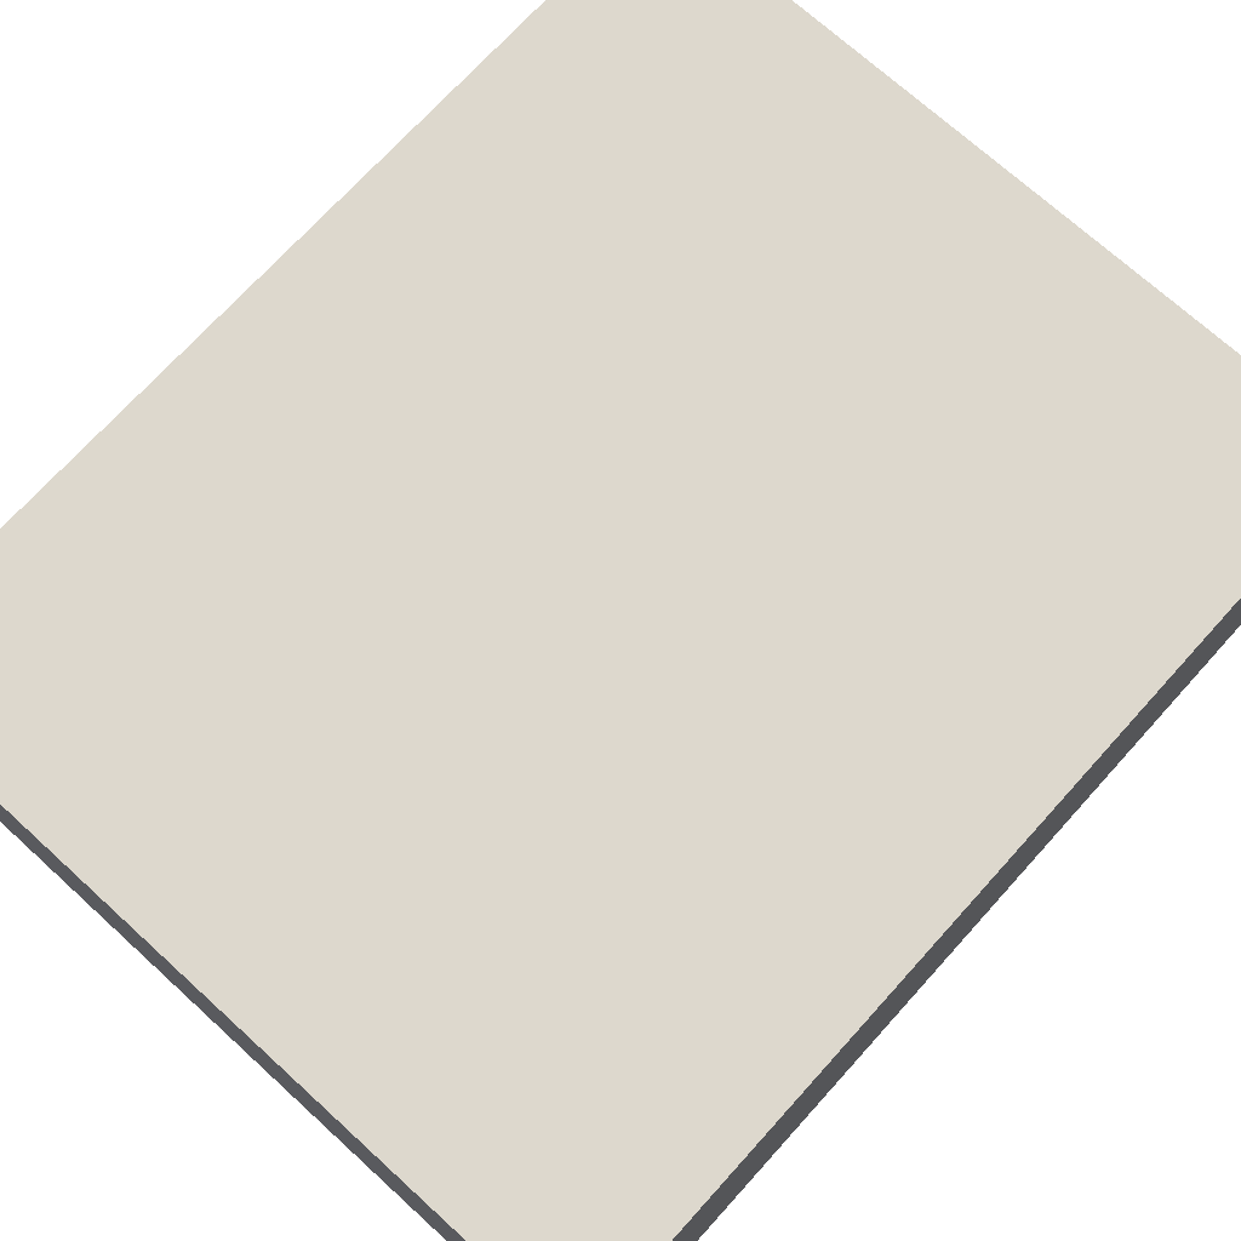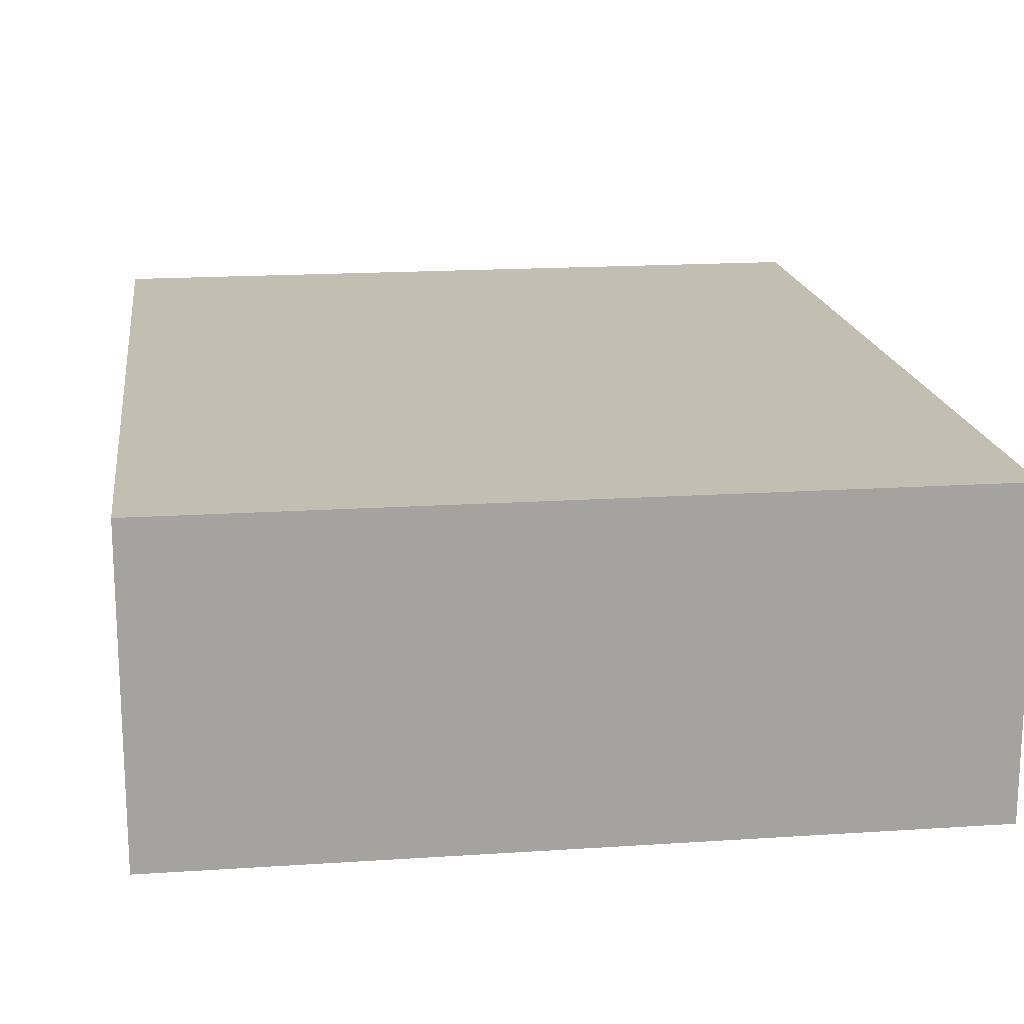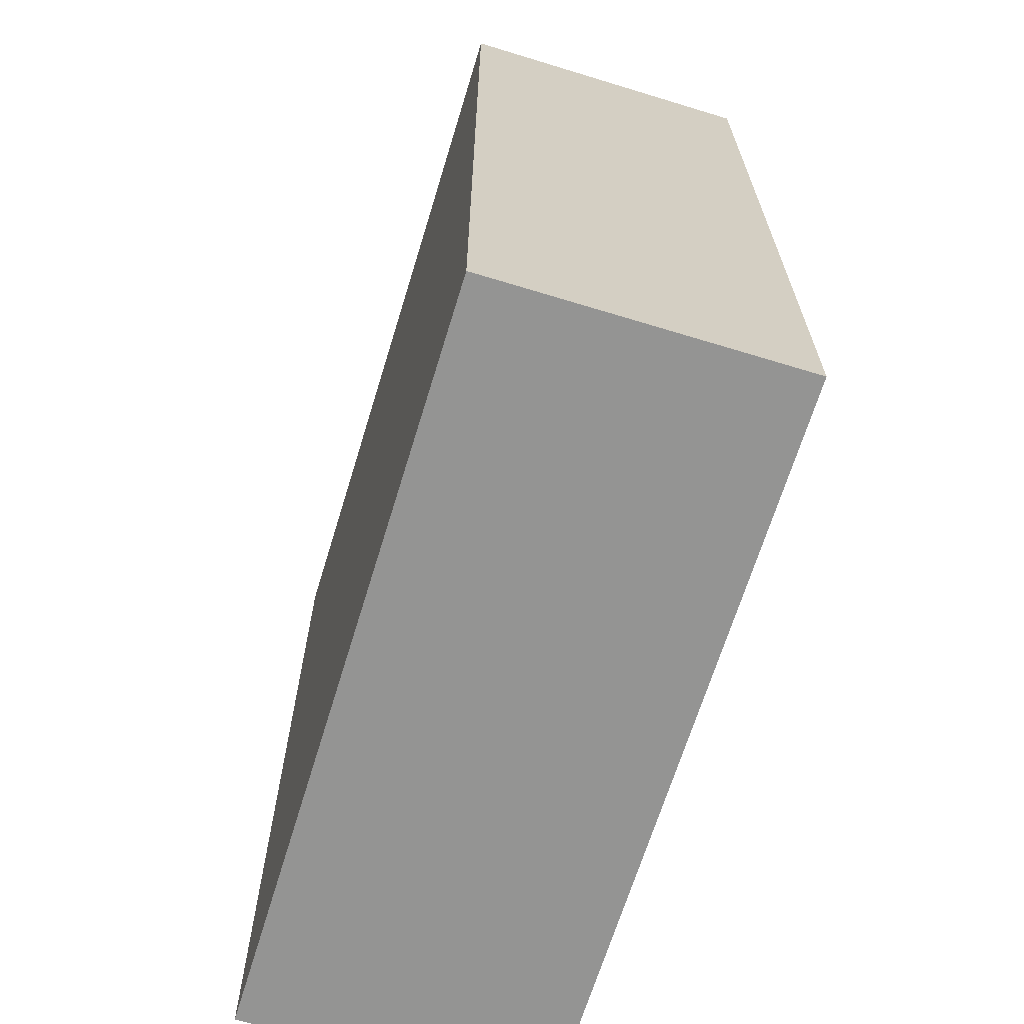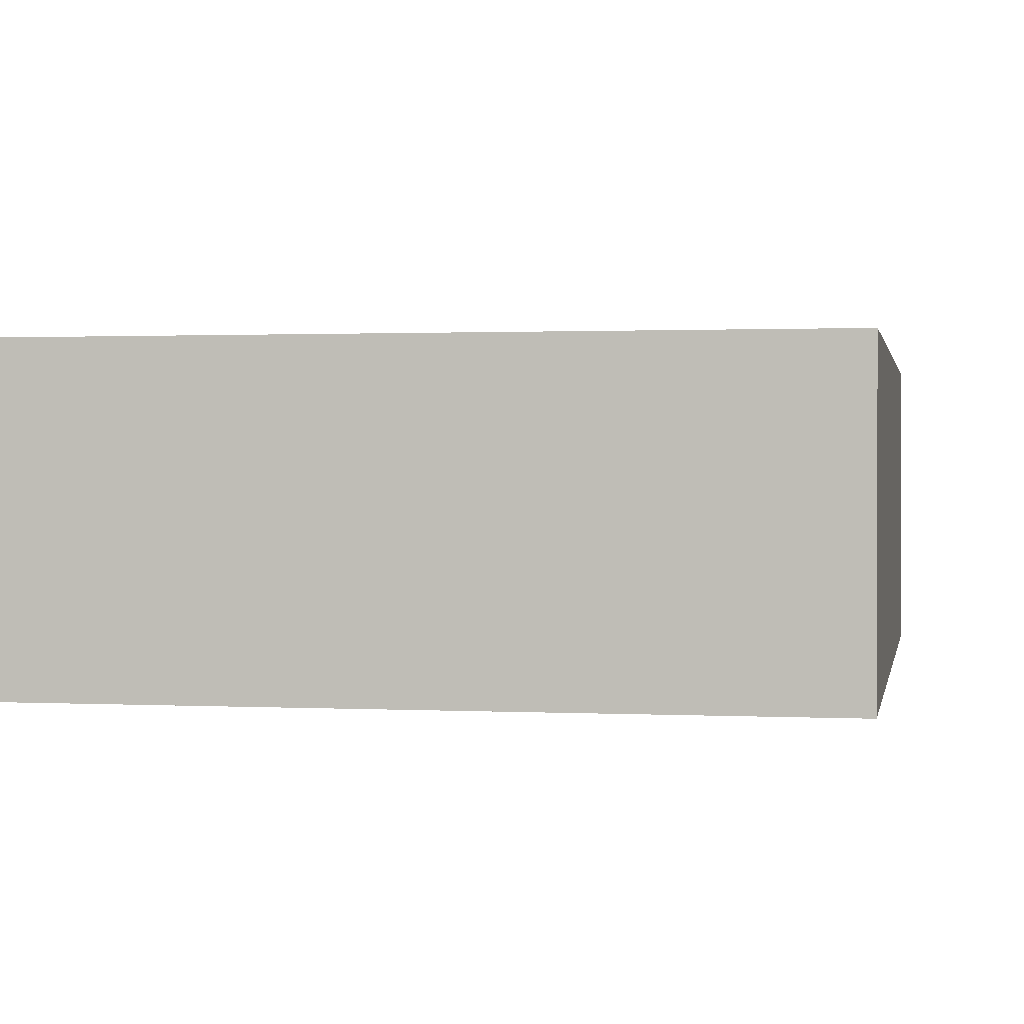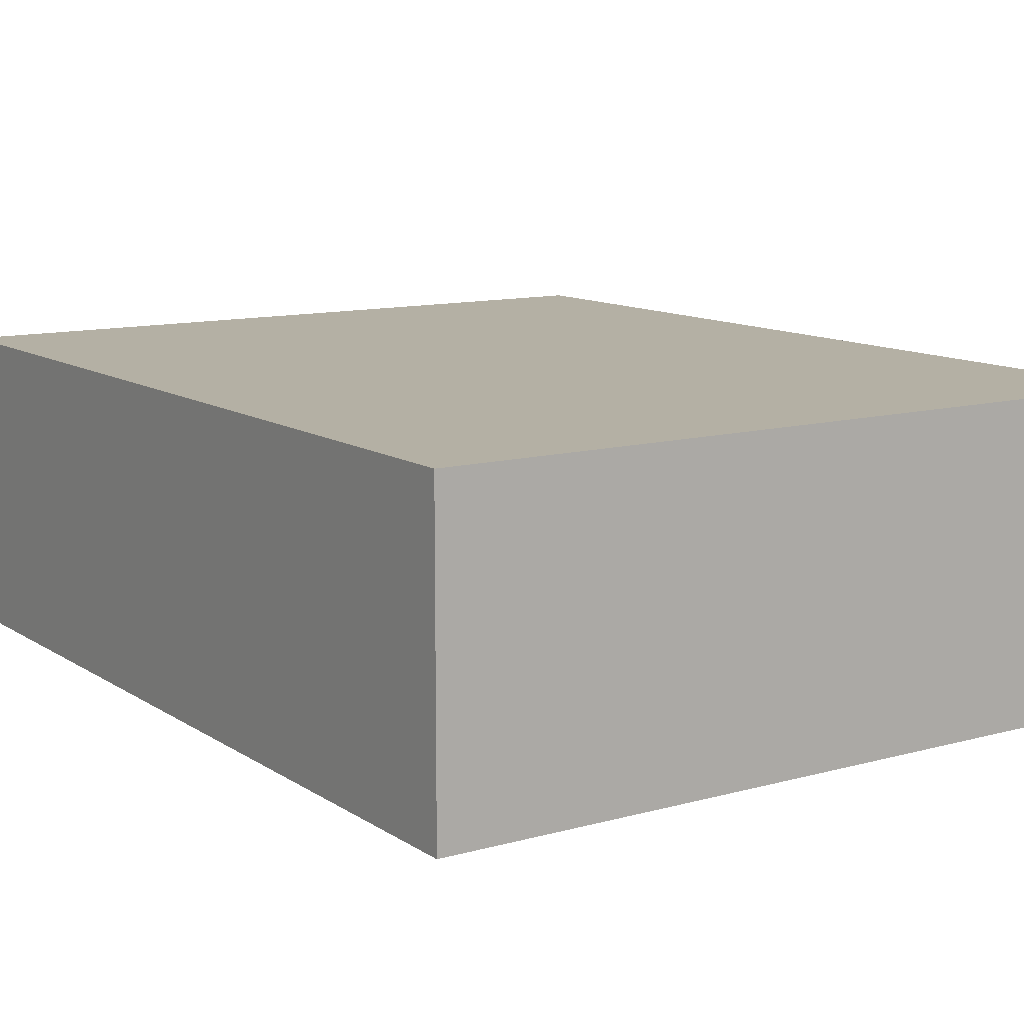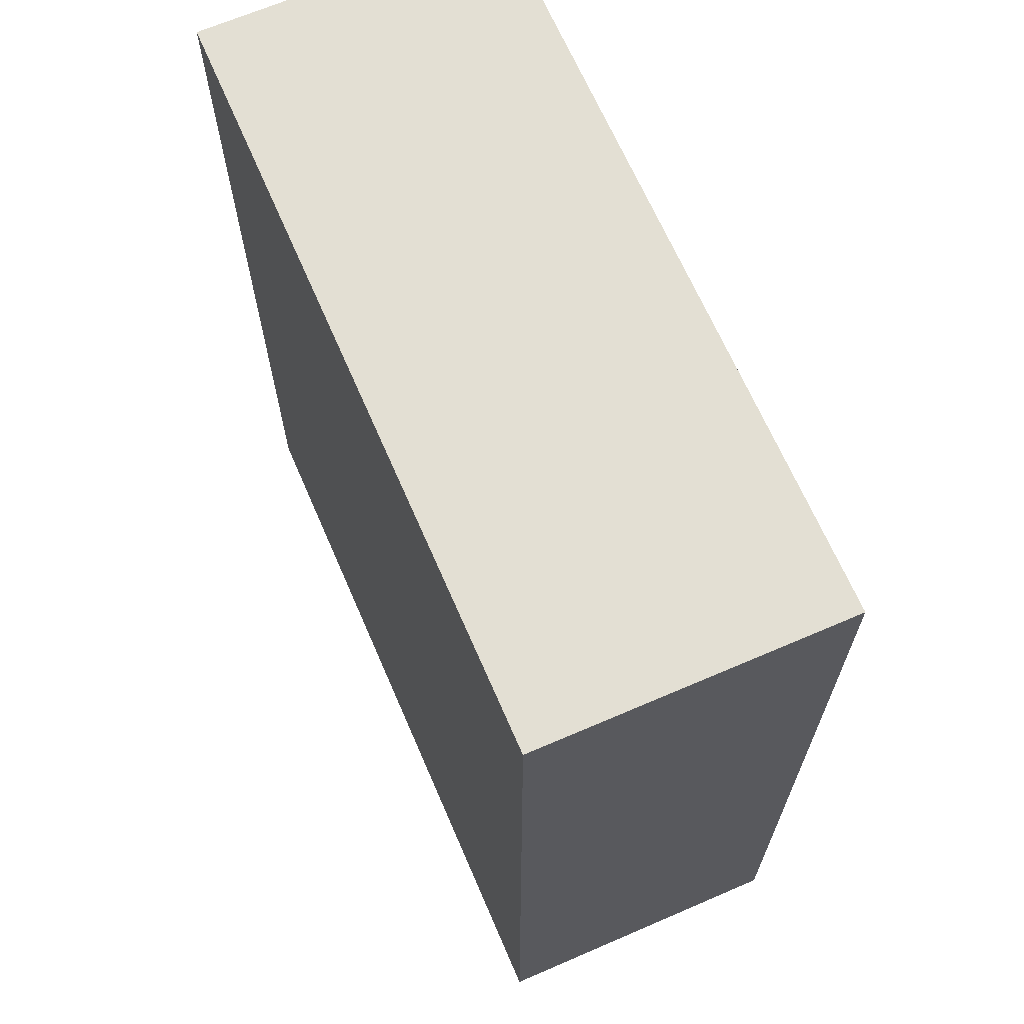
<metadata>
{"format":"obj","ext":"obj","renderer":"f3d","projection":"perspective","resolution":1024,"background":"white","views":[{"elev":72.3,"azim":-137.8,"up":"+Z"},{"elev":17.4,"azim":-7.5,"up":"+Z"},{"elev":-67.0,"azim":-107.0,"up":"+Y"},{"elev":1.0,"azim":10.5,"up":"+Z"},{"elev":11.5,"azim":-33.7,"up":"+Z"},{"elev":67.0,"azim":66.6,"up":"+Y"}]}
</metadata>
<code>
g default
v -0.5869 -0.717 0.239
v 0.5869 -0.717 0.239
v -0.5869 0.717 0.239
v 0.5869 0.717 0.239
v -0.5869 0.717 -0.239
v 0.5869 0.717 -0.239
v -0.5869 -0.717 -0.239
v 0.5869 -0.717 -0.239
g pCube1
f 1 2 4 3
f 3 4 6 5
f 5 6 8 7
f 7 8 2 1
f 2 8 6 4
f 7 1 3 5

</code>
